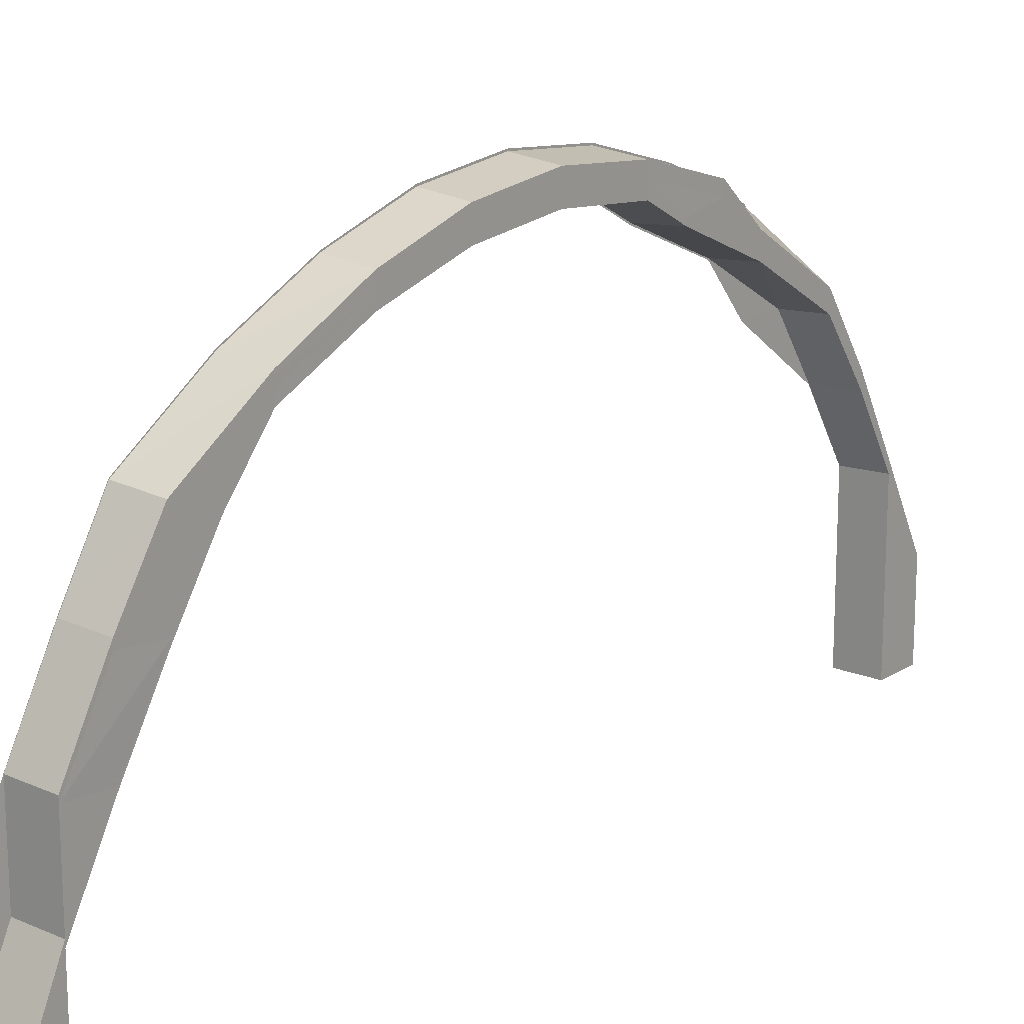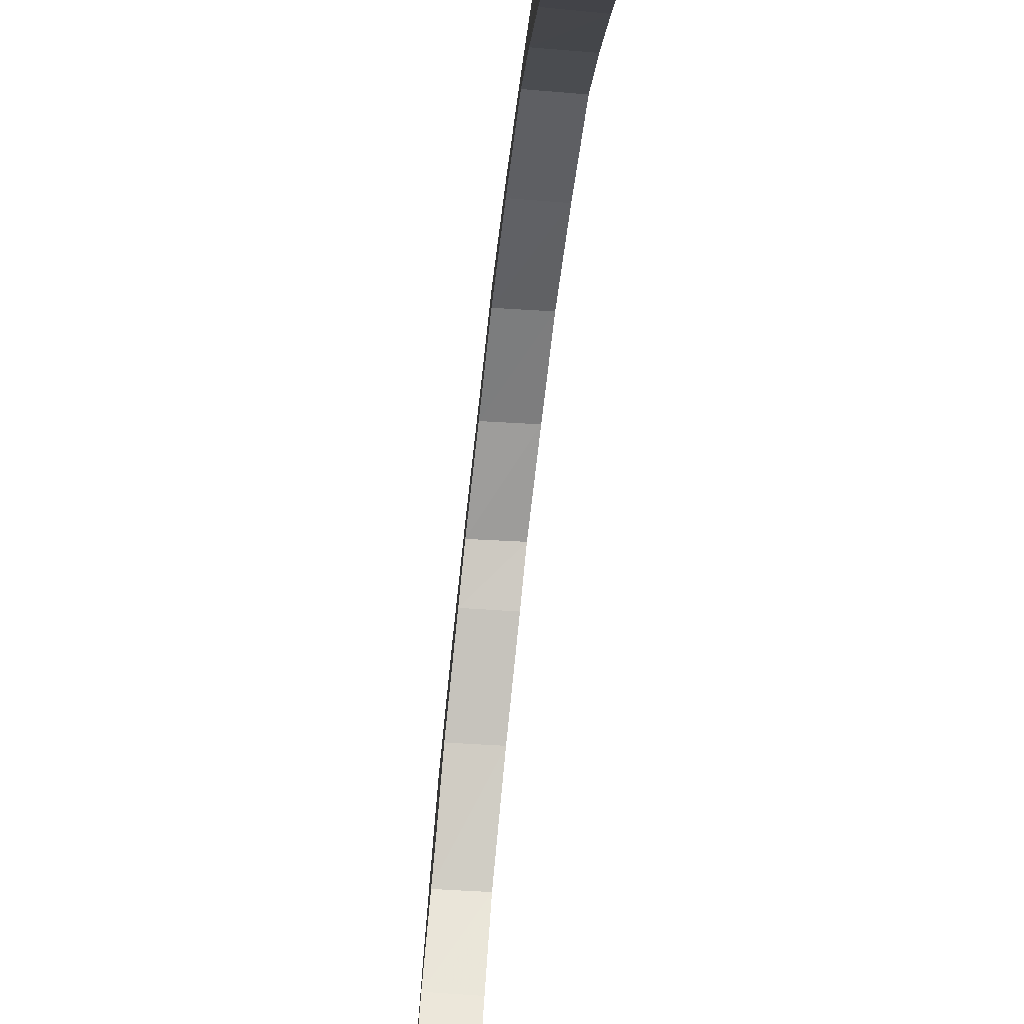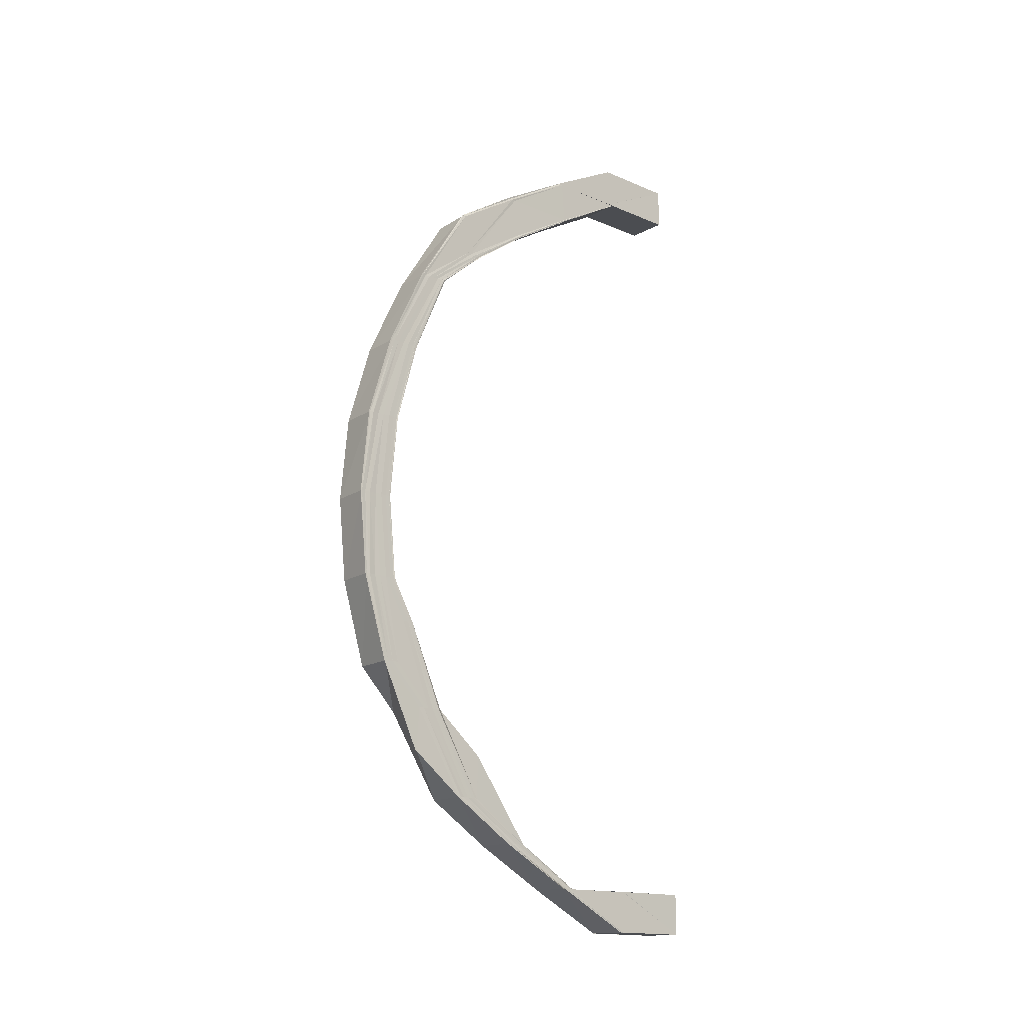
<metadata>
{"format":"obj","ext":"obj","renderer":"f3d","projection":"perspective","resolution":1024,"background":"white","views":[{"elev":17.2,"azim":-141.0,"up":"+Z"},{"elev":-65.0,"azim":173.6,"up":"+Z"},{"elev":-15.6,"azim":48.6,"up":"+Y"}]}
</metadata>
<code>
o 27678
v 2252 1884 19.57
v 2252 1884 19.59
v 2252 1884 19.57
v 2252 1884 19.57
v 2252 1884 19.57
v 2252 1884 19.57
v 2252 1884 19.57
v 2252 1884 19.57
v 2252 1884 19.59
v 2252 1884 19.59
v 2252 1884 19.57
v 2252 1884 19.59
v 2252 1884 19.59
v 2252 1884 19.57
v 2252 1884 19.61
v 2252 1884 19.61
v 2252 1884 19.61
v 2252 1884 19.63
v 2252 1884 19.64
v 2252 1884 19.62
v 2252 1884 19.65
v 2252 1884 19.64
v 2252 1884 19.66
v 2252 1884 19.65
v 2252 1884 19.67
v 2252 1884 19.66
v 2252 1884 19.67
v 2252 1884 19.67
v 2252 1884 19.67
v 2252 1884 19.67
v 2252 1884 19.66
v 2252 1884 19.67
v 2252 1884 19.65
v 2252 1884 19.66
v 2252 1884 19.64
v 2252 1884 19.65
v 2252 1884 19.63
v 2252 1884 19.64
v 2252 1884 19.61
v 2252 1884 19.62
v 2252 1884 19.59
v 2252 1884 19.61
v 2252 1884 19.65
v 2252 1884 19.66
v 2252 1884 19.64
v 2252 1884 19.63
v 2252 1884 19.61
v 2252 1884 19.65
v 2252 1884 19.64
v 2252 1884 19.63
v 2252 1884 19.65
v 2252 1884 19.62
v 2252 1884 19.61
v 2252 1884 19.59
v 2252 1884 19.64
v 2252 1884 19.62
v 2252 1884 19.62
v 2252 1884 19.61
v 2252 1884 19.62
v 2252 1884 19.64
v 2252 1884 19.64
v 2252 1884 19.62
v 2252 1884 19.64
v 2252 1884 19.65
v 2252 1884 19.65
v 2252 1884 19.64
v 2252 1884 19.65
v 2252 1884 19.65
v 2252 1884 19.66
v 2252 1884 19.66
v 2252 1884 19.65
v 2252 1884 19.66
v 2252 1884 19.66
v 2252 1884 19.67
v 2252 1884 19.67
v 2252 1884 19.66
v 2252 1884 19.67
v 2252 1884 19.66
v 2252 1884 19.66
v 2252 1884 19.67
v 2252 1884 19.67
v 2252 1884 19.67
v 2252 1884 19.67
v 2252 1884 19.67
v 2252 1884 19.67
v 2252 1884 19.67
v 2252 1884 19.67
v 2252 1884 19.67
v 2252 1884 19.67
v 2252 1884 19.67
v 2252 1884 19.67
v 2252 1884 19.67
v 2252 1884 19.67
v 2252 1884 19.67
v 2252 1884 19.67
v 2252 1884 19.67
v 2252 1884 19.67
v 2252 1884 19.67
v 2252 1884 19.67
v 2252 1884 19.66
v 2252 1884 19.66
v 2252 1884 19.67
v 2252 1884 19.66
v 2252 1884 19.66
v 2252 1884 19.66
v 2252 1884 19.66
v 2252 1884 19.66
v 2252 1884 19.65
v 2252 1884 19.65
v 2252 1884 19.66
v 2252 1884 19.65
v 2252 1884 19.65
v 2252 1884 19.65
v 2252 1884 19.65
v 2252 1884 19.65
v 2252 1884 19.64
v 2252 1884 19.64
v 2252 1884 19.65
v 2252 1884 19.64
v 2252 1884 19.64
v 2252 1884 19.64
v 2252 1884 19.64
v 2252 1884 19.64
v 2252 1884 19.62
v 2252 1884 19.62
v 2252 1884 19.64
v 2252 1884 19.62
v 2252 1884 19.63
v 2252 1884 19.63
v 2252 1884 19.63
v 2252 1884 19.62
v 2252 1884 19.62
v 2252 1884 19.61
v 2252 1884 19.62
v 2252 1884 19.61
v 2252 1884 19.61
v 2252 1884 19.61
v 2252 1884 19.61
v 2252 1884 19.63
v 2252 1884 19.62
v 2252 1884 19.64
v 2252 1884 19.64
v 2252 1884 19.62
v 2252 1884 19.62
v 2252 1884 19.64
v 2252 1884 19.64
v 2252 1884 19.65
v 2252 1884 19.65
v 2252 1884 19.64
v 2252 1884 19.64
v 2252 1884 19.65
v 2252 1884 19.65
v 2252 1884 19.66
v 2252 1884 19.66
v 2252 1884 19.65
v 2252 1884 19.65
v 2252 1884 19.66
v 2252 1884 19.66
v 2252 1884 19.67
v 2252 1884 19.67
v 2252 1884 19.66
v 2252 1884 19.66
v 2252 1884 19.67
v 2252 1884 19.67
v 2252 1884 19.67
v 2252 1884 19.67
v 2252 1884 19.67
v 2252 1884 19.67
v 2252 1884 19.67
v 2252 1884 19.67
v 2252 1884 19.67
v 2252 1884 19.67
v 2252 1884 19.67
v 2252 1884 19.67
v 2252 1884 19.67
v 2252 1884 19.67
v 2252 1884 19.66
v 2252 1884 19.66
v 2252 1884 19.67
v 2252 1884 19.67
v 2252 1884 19.66
v 2252 1884 19.66
v 2252 1884 19.65
v 2252 1884 19.65
v 2252 1884 19.66
v 2252 1884 19.66
v 2252 1884 19.65
v 2252 1884 19.65
v 2252 1884 19.64
v 2252 1884 19.64
v 2252 1884 19.65
v 2252 1884 19.65
v 2252 1884 19.64
v 2252 1884 19.64
v 2252 1884 19.62
v 2252 1884 19.62
v 2252 1884 19.64
v 2252 1884 19.64
v 2252 1884 19.63
v 2252 1884 19.62
v 2252 1884 19.61
v 2252 1884 19.61
v 2252 1884 19.59
v 2252 1884 19.59
v 2252 1884 19.57
v 2252 1884 19.59
v 2252 1884 19.57
v 2252 1884 19.57
v 2252 1884 19.57
v 2252 1884 19.59
v 2252 1884 19.57
v 2252 1884 19.59
v 2252 1884 19.59
v 2252 1884 19.59
v 2252 1884 19.59
v 2252 1884 19.61
v 2252 1884 19.61
v 2252 1884 19.59
v 2252 1884 19.61
v 2252 1884 19.59
v 2252 1884 19.61
v 2252 1884 19.63
v 2252 1884 19.63
v 2252 1884 19.61
v 2252 1884 19.63
v 2252 1884 19.63
v 2252 1884 19.63
v 2252 1884 19.65
v 2252 1884 19.65
v 2252 1884 19.63
v 2252 1884 19.65
v 2252 1884 19.65
v 2252 1884 19.64
v 2252 1884 19.66
v 2252 1884 19.66
v 2252 1884 19.65
v 2252 1884 19.66
v 2252 1884 19.66
v 2252 1884 19.66
v 2252 1884 19.67
v 2252 1884 19.67
v 2252 1884 19.66
v 2252 1884 19.67
v 2252 1884 19.67
v 2252 1884 19.67
v 2252 1884 19.67
v 2252 1884 19.67
v 2252 1884 19.67
v 2252 1884 19.67
v 2252 1884 19.67
v 2252 1884 19.67
v 2252 1884 19.68
v 2252 1884 19.68
v 2252 1884 19.67
v 2252 1884 19.68
v 2252 1884 19.68
v 2252 1884 19.67
v 2252 1884 19.67
v 2252 1884 19.67
v 2252 1884 19.68
v 2252 1884 19.67
v 2252 1884 19.67
v 2252 1884 19.67
v 2252 1884 19.67
v 2252 1884 19.67
v 2252 1884 19.67
v 2252 1884 19.67
v 2252 1884 19.67
v 2252 1884 19.67
v 2252 1884 19.66
v 2252 1884 19.66
v 2252 1884 19.67
v 2252 1884 19.66
v 2252 1884 19.66
v 2252 1884 19.66
v 2252 1884 19.65
v 2252 1884 19.65
v 2252 1884 19.66
v 2252 1884 19.65
v 2252 1884 19.65
v 2252 1884 19.64
v 2252 1884 19.66
v 2252 1884 19.63
v 2252 1884 19.63
v 2252 1884 19.65
v 2252 1884 19.63
v 2252 1884 19.64
v 2252 1884 19.63
v 2252 1884 19.63
v 2252 1884 19.61
v 2252 1884 19.61
v 2252 1884 19.63
v 2252 1884 19.61
v 2252 1884 19.61
v 2252 1884 19.61
v 2252 1884 19.59
v 2252 1884 19.59
v 2252 1884 19.61
v 2252 1884 19.59
v 2252 1884 19.61
v 2252 1884 19.59
v 2252 1884 19.57
v 2252 1884 19.59
v 2252 1884 19.61
v 2252 1884 19.61
v 2252 1884 19.59
v 2252 1884 19.59
v 2252 1884 19.61
v 2252 1884 19.63
v 2252 1884 19.63
v 2252 1884 19.64
v 2252 1884 19.63
v 2252 1884 19.61
v 2252 1884 19.63
v 2252 1884 19.64
v 2252 1884 19.63
v 2252 1884 19.61
v 2252 1884 19.66
v 2252 1884 19.64
v 2252 1884 19.64
v 2252 1884 19.66
v 2252 1884 19.67
v 2252 1884 19.65
v 2252 1884 19.65
v 2252 1884 19.65
v 2252 1884 19.67
v 2252 1884 19.67
v 2252 1884 19.66
v 2252 1884 19.67
v 2252 1884 19.67
v 2252 1884 19.66
v 2252 1884 19.66
v 2252 1884 19.67
v 2252 1884 19.67
v 2252 1884 19.67
v 2252 1884 19.67
v 2252 1884 19.67
v 2252 1884 19.67
v 2252 1884 19.67
v 2252 1884 19.67
v 2252 1884 19.67
v 2252 1884 19.67
v 2252 1884 19.67
v 2252 1884 19.67
v 2252 1884 19.67
v 2252 1884 19.67
v 2252 1884 19.66
v 2252 1884 19.66
v 2252 1884 19.66
v 2252 1884 19.64
v 2252 1884 19.66
v 2252 1884 19.66
v 2252 1884 19.65
v 2252 1884 19.65
v 2252 1884 19.65
v 2252 1884 19.64
v 2252 1884 19.63
v 2252 1884 19.64
v 2252 1884 19.63
v 2252 1884 19.61
v 2252 1884 19.64
v 2252 1884 19.64
v 2252 1884 19.63
v 2252 1884 19.61
v 2252 1884 19.61
v 2252 1884 19.63
v 2252 1884 19.63
v 2252 1884 19.61
v 2252 1884 19.61
v 2252 1884 19.59
v 2252 1884 19.59
v 2252 1884 19.59
v 2252 1884 19.59
v 2252 1884 19.57
v 2252 1884 19.59
v 2252 1884 19.61
v 2252 1884 19.59
v 2252 1884 19.61
v 2252 1884 19.59
v 2252 1884 19.63
v 2252 1884 19.61
v 2252 1884 19.64
v 2252 1884 19.63
v 2252 1884 19.61
v 2252 1884 19.61
v 2252 1884 19.59
v 2252 1884 19.61
v 2252 1884 19.63
v 2252 1884 19.63
v 2252 1884 19.65
v 2252 1884 19.64
v 2252 1884 19.63
v 2252 1884 19.63
v 2252 1884 19.63
v 2252 1884 19.61
v 2252 1884 19.61
v 2252 1884 19.64
v 2252 1884 19.65
v 2252 1884 19.65
v 2252 1884 19.63
v 2252 1884 19.63
v 2252 1884 19.65
v 2252 1884 19.66
v 2252 1884 19.66
v 2252 1884 19.65
v 2252 1884 19.65
v 2252 1884 19.66
v 2252 1884 19.66
v 2252 1884 19.66
v 2252 1884 19.67
v 2252 1884 19.67
v 2252 1884 19.66
v 2252 1884 19.66
v 2252 1884 19.67
v 2252 1884 19.67
v 2252 1884 19.67
v 2252 1884 19.67
v 2252 1884 19.67
v 2252 1884 19.67
v 2252 1884 19.67
v 2252 1884 19.67
v 2252 1884 19.67
v 2252 1884 19.67
v 2252 1884 19.67
v 2252 1884 19.66
v 2252 1884 19.67
v 2252 1884 19.67
v 2252 1884 19.67
v 2252 1884 19.68
v 2252 1884 19.68
v 2252 1884 19.67
v 2252 1884 19.67
v 2252 1884 19.68
v 2252 1884 19.67
v 2252 1884 19.67
v 2252 1884 19.67
v 2252 1884 19.67
v 2252 1884 19.67
v 2252 1884 19.66
v 2252 1884 19.66
v 2252 1884 19.65
v 2252 1884 19.64
v 2252 1884 19.63
v 2252 1884 19.63
v 2252 1884 19.61
v 2252 1884 19.61
v 2252 1884 19.63
v 2252 1884 19.61
v 2252 1884 19.63
v 2252 1884 19.61
v 2252 1884 19.61
v 2252 1884 19.61
v 2252 1884 19.63
v 2252 1884 19.63
v 2252 1884 19.65
v 2252 1884 19.63
v 2252 1884 19.63
v 2252 1884 19.65
v 2252 1884 19.65
v 2252 1884 19.63
v 2252 1884 19.61
v 2252 1884 19.64
v 2252 1884 19.66
v 2252 1884 19.65
v 2252 1884 19.65
v 2252 1884 19.66
v 2252 1884 19.66
v 2252 1884 19.63
v 2252 1884 19.64
v 2252 1884 19.66
v 2252 1884 19.67
v 2252 1884 19.66
v 2252 1884 19.66
v 2252 1884 19.67
v 2252 1884 19.67
v 2252 1884 19.64
v 2252 1884 19.66
v 2252 1884 19.67
v 2252 1884 19.67
v 2252 1884 19.67
v 2252 1884 19.67
v 2252 1884 19.67
v 2252 1884 19.67
v 2252 1884 19.67
v 2252 1884 19.61
v 2252 1884 19.59
v 2252 1884 19.59
v 2252 1884 19.67
v 2252 1884 19.67
v 2252 1884 19.67
v 2252 1884 19.67
v 2252 1884 19.68
v 2252 1884 19.67
v 2252 1884 19.67
v 2252 1884 19.68
v 2252 1884 19.68
v 2252 1884 19.59
v 2252 1884 19.57
v 2252 1884 19.59
v 2252 1884 19.59
v 2252 1884 19.59
v 2252 1884 19.57
v 2252 1884 19.57
v 2252 1884 19.59
v 2252 1884 19.59
v 2252 1884 19.57
v 2252 1884 19.59
v 2252 1884 19.57
v 2252 1884 19.57
v 2252 1884 19.57
v 2252 1884 19.57
v 2252 1884 19.57
f 1 2 3
f 4 5 1
f 5 6 7
f 8 9 1
f 3 10 11
f 11 12 8
f 12 13 14
f 12 15 13
f 15 16 13
f 17 18 16
f 18 19 20
f 19 21 22
f 21 23 24
f 23 25 26
f 25 27 28
f 27 29 30
f 29 31 32
f 31 33 34
f 33 35 36
f 35 37 38
f 37 39 40
f 39 41 42
f 36 43 44
f 38 45 43
f 40 46 45
f 42 47 46
f 43 45 48
f 45 46 49
f 45 49 48
f 46 50 49
f 46 47 50
f 48 49 51
f 52 53 46
f 53 54 47
f 55 52 45
f 56 53 57
f 57 58 59
f 60 52 61
f 52 62 63
f 64 55 65
f 55 66 67
f 68 55 43
f 69 68 70
f 68 71 72
f 73 68 44
f 74 73 75
f 73 76 77
f 44 43 78
f 43 48 78
f 78 48 79
f 48 51 79
f 44 78 80
f 78 79 81
f 80 78 81
f 82 44 80
f 34 44 82
f 83 73 82
f 84 83 85
f 83 86 87
f 82 80 88
f 80 81 89
f 88 80 89
f 90 82 88
f 32 82 90
f 91 83 90
f 92 91 93
f 91 94 95
f 90 88 96
f 88 89 97
f 96 88 97
f 98 90 96
f 30 90 98
f 99 91 98
f 100 99 101
f 99 102 103
f 98 96 104
f 96 97 105
f 104 96 105
f 106 98 104
f 28 98 106
f 107 99 106
f 108 107 109
f 107 110 111
f 106 104 112
f 104 105 113
f 112 104 113
f 114 106 112
f 26 106 114
f 115 107 114
f 116 115 117
f 115 118 119
f 114 112 120
f 112 113 121
f 120 112 121
f 122 114 120
f 24 114 122
f 123 115 122
f 124 123 125
f 123 126 127
f 122 120 128
f 120 121 129
f 128 120 129
f 130 122 128
f 22 122 130
f 131 123 130
f 131 132 133
f 132 134 135
f 136 131 137
f 20 130 137
f 137 130 138
f 130 128 138
f 139 140 135
f 141 142 140
f 143 141 144
f 145 146 140
f 147 148 146
f 149 147 150
f 151 152 146
f 153 154 152
f 155 153 156
f 157 158 152
f 159 160 158
f 161 159 162
f 163 164 158
f 165 166 164
f 167 165 168
f 169 170 164
f 171 172 170
f 173 171 174
f 175 176 170
f 177 178 176
f 179 177 180
f 181 182 176
f 183 184 182
f 185 183 186
f 187 188 182
f 189 190 188
f 191 189 192
f 193 194 188
f 195 196 194
f 197 195 198
f 199 200 194
f 201 202 200
f 203 204 202
f 203 205 206
f 207 208 206
f 208 209 210
f 210 211 212
f 213 209 214
f 215 214 216
f 217 213 216
f 213 218 219
f 218 220 221
f 222 217 223
f 217 224 225
f 226 217 227
f 228 226 229
f 226 230 231
f 232 226 233
f 234 232 235
f 232 236 237
f 238 232 239
f 240 238 241
f 238 242 243
f 244 238 245
f 246 244 247
f 244 248 249
f 250 244 251
f 252 250 253
f 250 254 255
f 256 250 257
f 258 256 259
f 256 260 261
f 262 256 263
f 264 262 265
f 262 266 267
f 268 262 269
f 270 268 271
f 268 272 273
f 274 268 275
f 276 274 277
f 274 278 279
f 280 274 281
f 282 275 281
f 283 280 284
f 280 285 286
f 281 275 287
f 288 280 289
f 290 288 291
f 288 292 293
f 294 288 295
f 296 294 297
f 294 298 299
f 298 300 301
f 2 297 302
f 303 10 302
f 303 304 10
f 305 304 303
f 306 305 303
f 295 305 306
f 307 308 306
f 308 309 305
f 305 310 304
f 309 311 310
f 289 310 305
f 310 312 304
f 304 312 313
f 310 287 312
f 281 287 310
f 312 314 313
f 313 314 15
f 287 315 312
f 312 315 314
f 314 316 317
f 287 318 315
f 275 318 287
f 315 319 314
f 314 319 139
f 319 320 316
f 321 322 318
f 315 323 319
f 318 323 315
f 323 324 319
f 319 324 145
f 324 325 320
f 318 326 323
f 269 326 318
f 322 327 326
f 326 328 323
f 323 328 324
f 326 329 328
f 263 329 326
f 327 330 329
f 328 331 324
f 324 331 151
f 331 332 325
f 328 333 331
f 329 333 328
f 333 334 331
f 331 334 157
f 334 335 332
f 329 336 333
f 257 336 329
f 330 337 336
f 336 338 333
f 333 338 334
f 336 339 338
f 251 339 336
f 337 340 339
f 338 341 334
f 334 341 163
f 341 342 335
f 338 343 341
f 339 343 338
f 343 344 341
f 341 344 169
f 344 345 342
f 339 346 343
f 245 346 339
f 340 347 346
f 346 348 343
f 343 348 344
f 346 349 348
f 239 349 346
f 347 350 349
f 348 351 344
f 344 351 175
f 351 352 345
f 348 353 351
f 349 353 348
f 353 354 351
f 351 354 181
f 354 355 352
f 349 356 353
f 233 356 349
f 350 357 356
f 356 358 353
f 353 358 354
f 356 359 358
f 357 360 359
f 227 359 356
f 358 361 354
f 354 361 187
f 361 362 355
f 358 363 361
f 359 363 358
f 359 364 363
f 216 364 359
f 364 365 363
f 363 366 361
f 363 365 366
f 361 366 193
f 366 367 362
f 365 368 366
f 366 368 199
f 368 369 367
f 365 370 368
f 370 371 368
f 371 372 369
f 368 371 201
f 9 373 374
f 373 375 374
f 373 138 375
f 138 376 375
f 138 128 376
f 375 376 377
f 128 129 376
f 376 378 377
f 376 129 378
f 377 378 379
f 129 380 378
f 129 121 380
f 378 381 379
f 378 380 381
f 379 381 2
f 121 382 380
f 121 113 382
f 380 383 381
f 380 382 383
f 381 383 384
f 384 385 386
f 381 387 301
f 388 389 385
f 390 391 389
f 383 392 387
f 393 394 387
f 395 393 396
f 383 397 388
f 398 399 392
f 400 398 401
f 397 402 392
f 382 397 383
f 403 404 402
f 405 403 406
f 382 407 397
f 113 407 382
f 113 105 407
f 407 408 397
f 397 408 390
f 408 409 402
f 410 411 409
f 412 410 413
f 105 414 407
f 407 414 408
f 105 97 414
f 414 415 408
f 408 415 282
f 415 416 409
f 417 418 416
f 419 417 420
f 97 421 414
f 414 421 415
f 97 89 421
f 421 422 415
f 415 422 423
f 423 424 425
f 422 426 416
f 427 428 424
f 429 430 426
f 431 429 432
f 433 434 428
f 435 436 434
f 437 438 436
f 439 440 438
f 441 442 440
f 443 444 442
f 445 446 444
f 447 448 443
f 448 221 449
f 450 448 447
f 451 452 449
f 453 451 454
f 447 449 455
f 456 457 455
f 458 456 459
f 460 450 447
f 461 450 460
f 460 447 462
f 462 447 441
f 462 455 463
f 464 465 463
f 466 464 467
f 468 461 460
f 469 460 462
f 468 460 469
f 469 462 470
f 470 462 439
f 470 463 471
f 472 473 471
f 474 472 475
f 476 468 469
f 477 469 470
f 476 469 477
f 477 470 478
f 478 470 437
f 478 471 479
f 480 481 479
f 482 480 483
f 51 476 477
f 49 476 51
f 49 50 476
f 50 468 476
f 51 477 484
f 484 477 478
f 79 51 484
f 50 485 468
f 485 461 468
f 485 486 461
f 47 485 50
f 487 486 485
f 47 487 485
f 206 487 47
f 79 484 488
f 81 79 488
f 484 478 489
f 488 484 489
f 489 478 435
f 81 488 490
f 89 81 490
f 89 490 421
f 421 490 422
f 490 488 491
f 490 491 422
f 488 489 491
f 422 491 427
f 491 489 433
f 489 479 492
f 491 492 426
f 493 494 492
f 495 493 496
f 497 498 499
f 500 498 501
f 502 503 504
f 505 506 507
f 506 207 507
f 506 508 509
f 510 511 512

</code>
